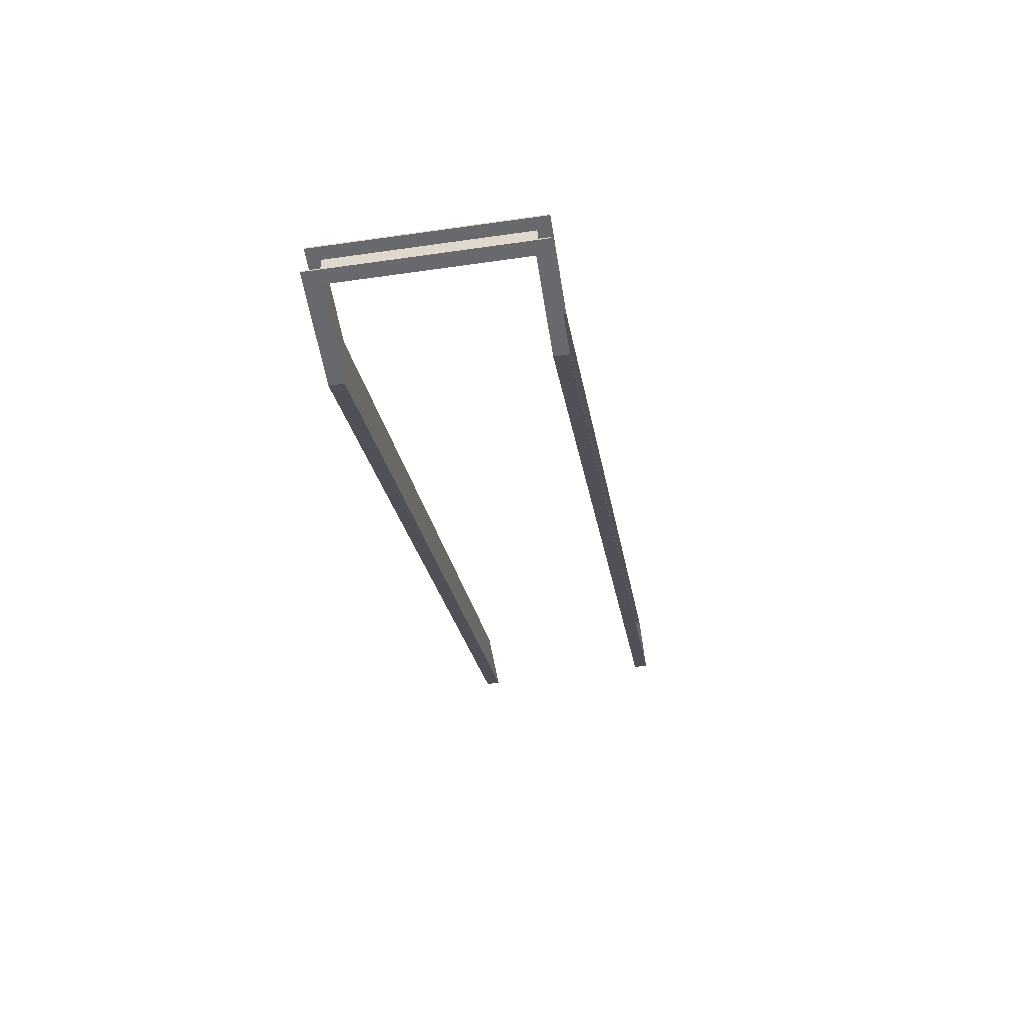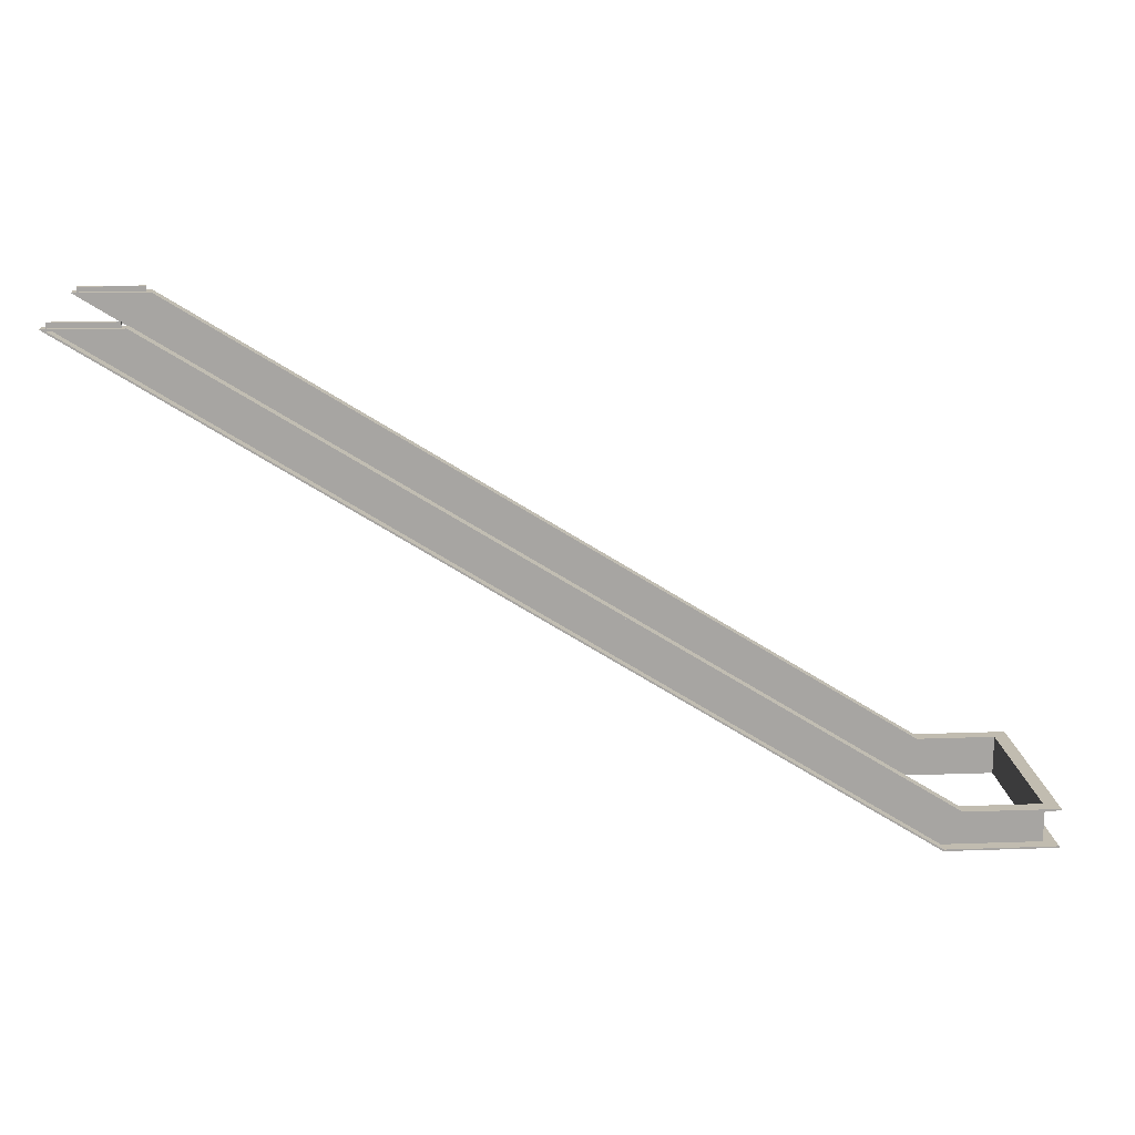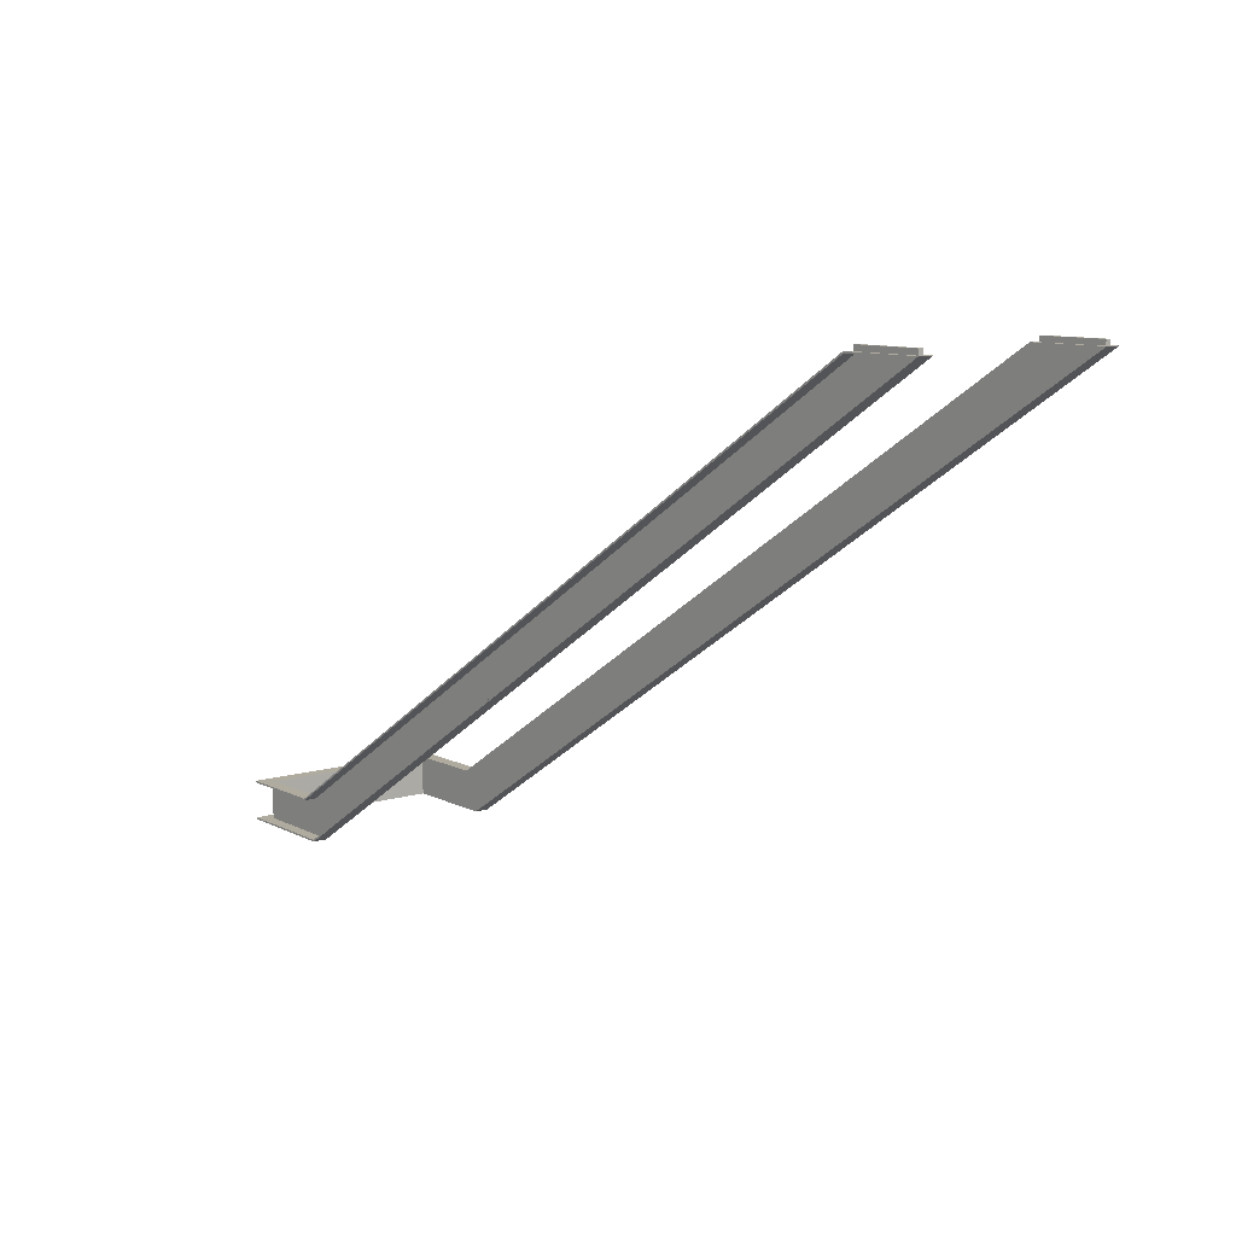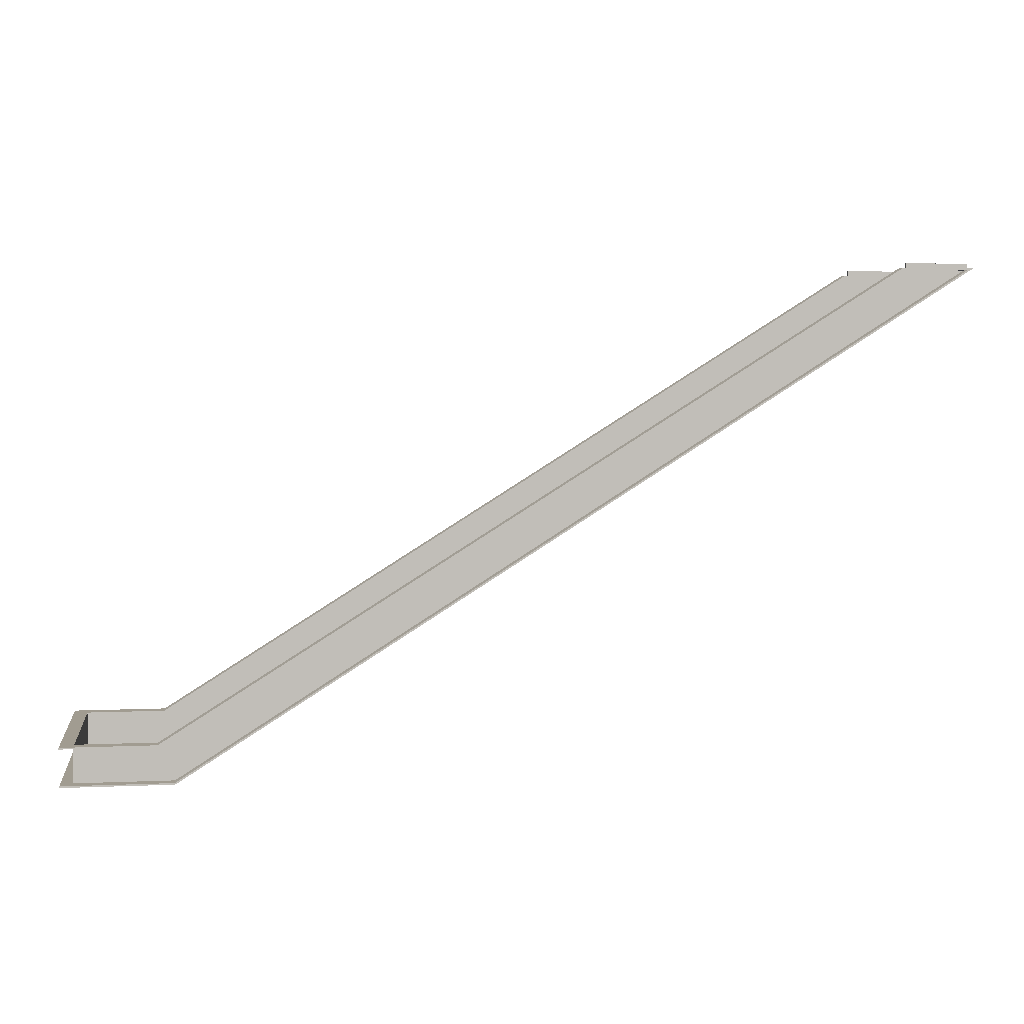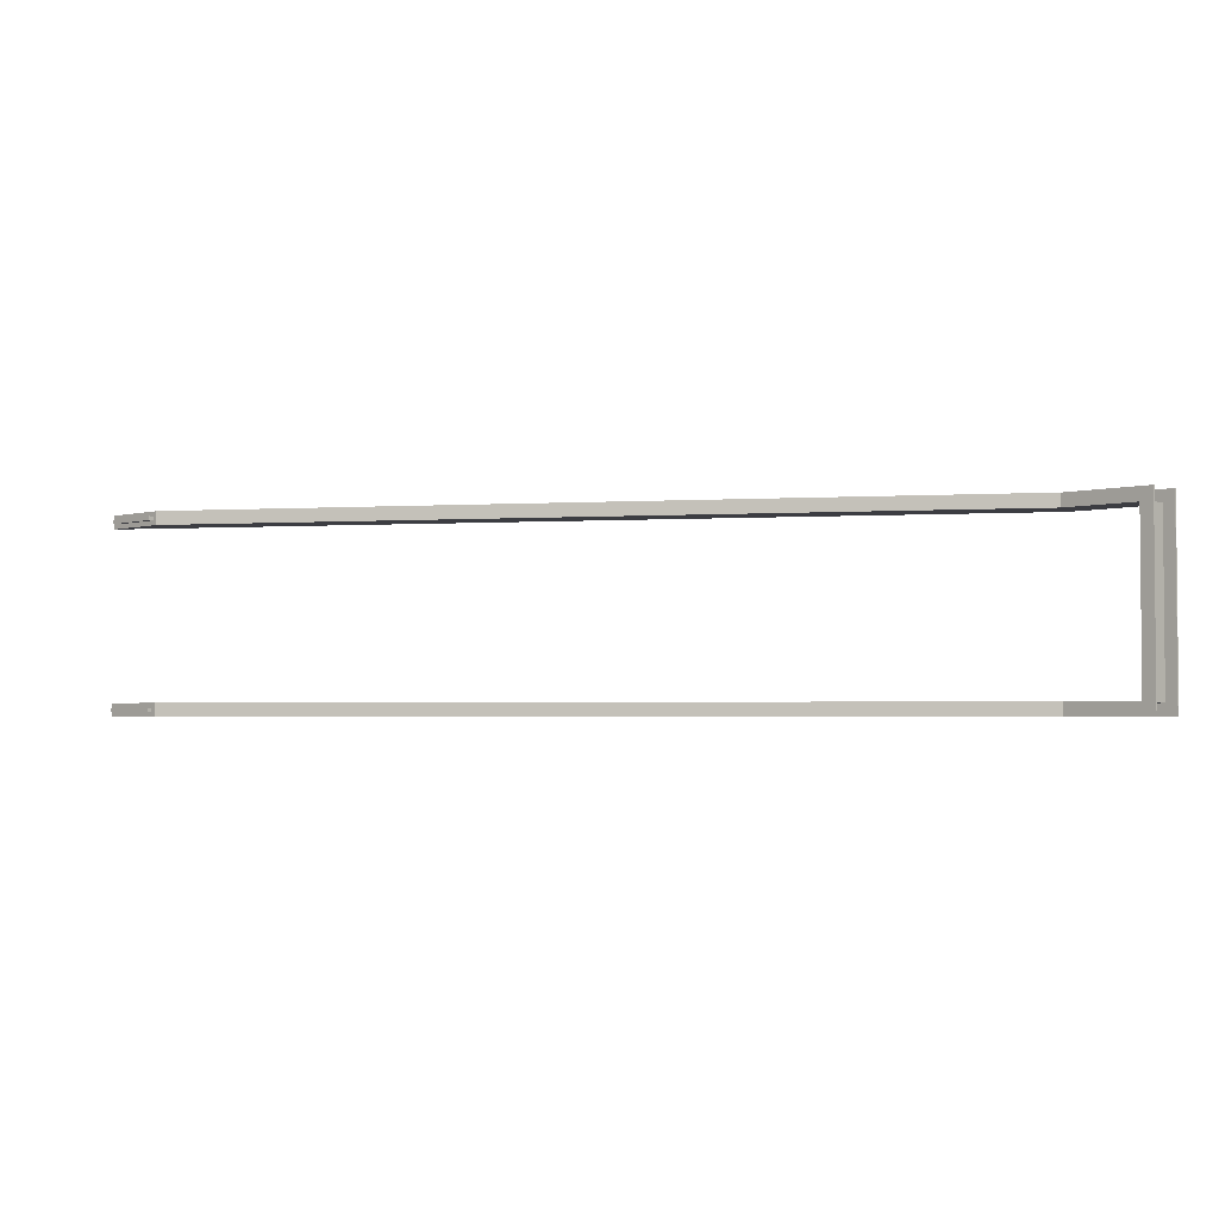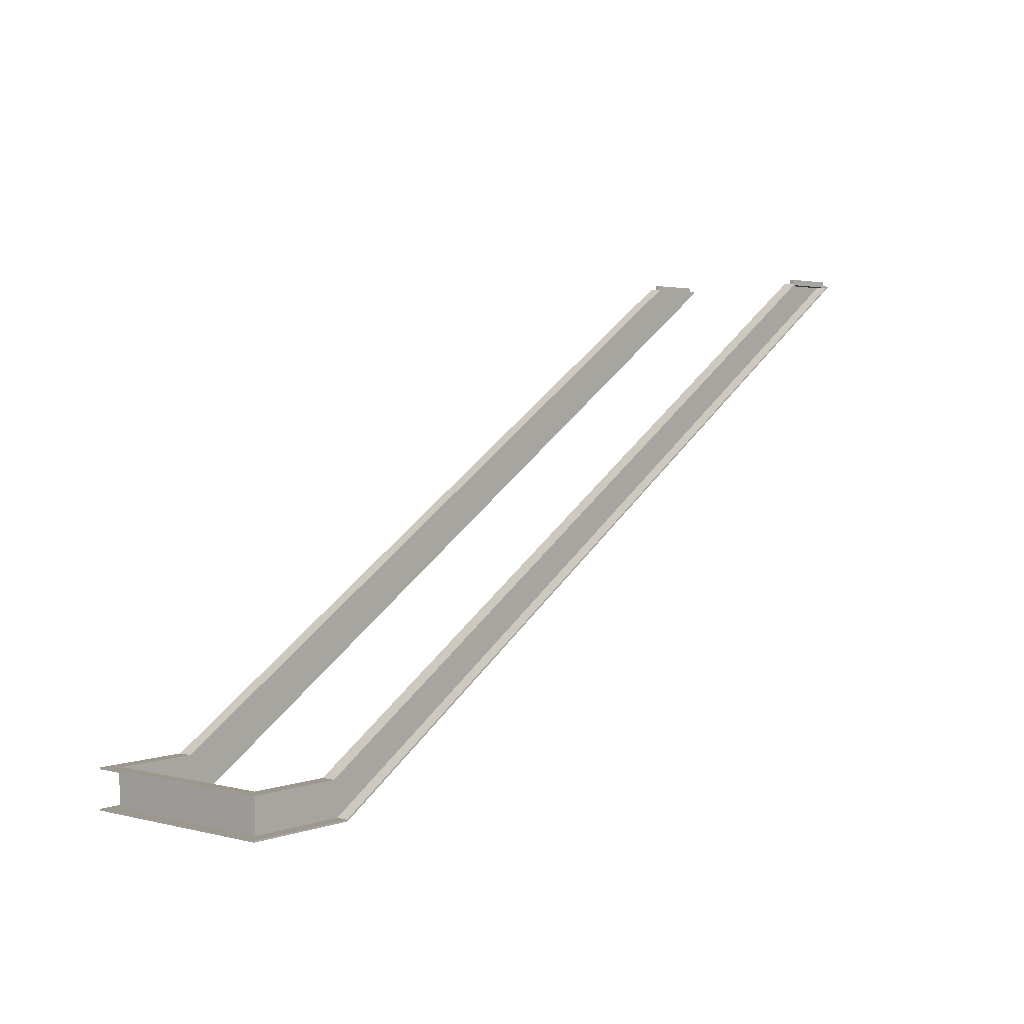
<metadata>
{"format":"obj","ext":"obj","renderer":"f3d","projection":"perspective","resolution":1024,"background":"white","views":[{"elev":-52.8,"azim":98.8,"up":"+Z"},{"elev":16.5,"azim":-4.2,"up":"+Z"},{"elev":9.7,"azim":-128.1,"up":"+Z"},{"elev":4.5,"azim":172.0,"up":"+Z"},{"elev":-2.9,"azim":43.6,"up":"+Y"},{"elev":3.1,"azim":130.1,"up":"+Z"}]}
</metadata>
<code>
v -3.149 0 1.746
v -2.699 0 1.746
v 1.846 -2.13e-07 -1.094
v 1.746 -2.029e-07 -1.334
v -3.149 0.085 1.746
v -2.699 0.085 1.746
v 1.846 0.085 -1.094
v 1.746 0.085 -1.334
v -3.114 0.085 1.736
v -2.701 0.085 1.736
v 1.844 0.085 -1.104
v 1.749 0.085 -1.324
v -3.114 0.01 1.736
v -2.701 0.01 1.736
v 1.844 0.01 -1.104
v 1.749 0.01 -1.324
v 2.421 0.085 -1.094
v 2.421 -1.16 -1.334
v 2.421 0.085 -1.324
v -3.149 -1.075 1.746
v -2.699 -1.075 1.746
v 1.846 -1.075 -1.094
v 1.746 -1.075 -1.334
v -3.149 -1.16 1.746
v -2.699 -1.16 1.746
v 1.846 -1.16 -1.094
v 2.421 -1.16 -1.094
v 1.746 -1.16 -1.334
v -3.114 -1.16 1.736
v -2.701 -1.16 1.736
v 1.844 -1.16 -1.104
v 2.421 -1.16 -1.324
v 1.749 -1.16 -1.324
v -3.114 -1.085 1.736
v -2.701 -1.085 1.736
v 1.844 -1.085 -1.104
v 1.749 -1.085 -1.324
v 2.421 0.085 -1.334
v 2.336 -2.084e-07 -1.094
v 2.336 -3.157e-07 -1.334
v 2.346 0.01 -1.104
v 2.346 0.01 -1.324
v 2.421 0.085 -1.104
v 2.346 -1.085 -1.324
v 2.336 -1.075 -1.094
v 2.346 -1.085 -1.104
v 2.421 -1.16 -1.104
v 2.336 -1.075 -1.334
v -3.119 0.03 1.746
v -2.729 0.03 1.746
v -2.729 0.055 1.746
v -3.119 0.055 1.746
v -2.729 -1.105 1.746
v -3.119 -1.105 1.746
v -3.119 -1.13 1.746
v -2.729 -1.13 1.746
v -3.119 0.03 1.776
v -2.729 0.03 1.776
v -2.729 0.055 1.776
v -3.119 0.055 1.776
v -2.729 -1.105 1.776
v -3.119 -1.105 1.776
v -3.119 -1.13 1.776
v -2.729 -1.13 1.776
f 7 6 2
f 2 3 7
f 39 17 7
f 7 3 39
f 5 8 4
f 4 1 5
f 4 3 2
f 2 1 4
f 16 13 14
f 16 14 15
f 15 41 42
f 16 15 42
f 6 7 11
f 11 10 6
f 7 17 43
f 43 11 7
f 38 8 12
f 12 19 38
f 8 5 9
f 9 12 8
f 10 11 15
f 15 14 10
f 43 41 15
f 15 11 43
f 12 16 42
f 42 19 12
f 12 9 13
f 13 16 12
f 39 45 27
f 27 17 39
f 17 27 47
f 47 43 17
f 18 38 19
f 19 32 18
f 46 41 43
f 43 47 46
f 42 44 32
f 32 19 42
f 26 22 21
f 21 25 26
f 26 27 45
f 45 22 26
f 24 20 23
f 23 28 24
f 23 22 45
f 45 48 23
f 37 44 46
f 37 46 36
f 37 36 35
f 37 35 34
f 25 30 31
f 31 26 25
f 26 31 47
f 47 27 26
f 32 33 28
f 28 18 32
f 28 33 29
f 29 24 28
f 30 35 36
f 36 31 30
f 36 46 47
f 47 31 36
f 44 37 33
f 33 32 44
f 33 37 34
f 34 29 33
f 4 8 38
f 38 40 4
f 48 45 39
f 39 40 48
f 18 48 40
f 40 38 18
f 46 44 42
f 42 41 46
f 18 28 23
f 23 48 18
f 9 5 6
f 6 10 9
f 25 24 29
f 29 30 25
f 59 60 57
f 57 58 59
f 9 10 14
f 14 13 9
f 63 64 61
f 61 62 63
f 30 29 34
f 34 35 30
f 23 20 21
f 21 22 23
f 40 39 3
f 3 4 40
f 1 2 50
f 50 49 1
f 2 6 51
f 51 50 2
f 6 5 52
f 52 51 6
f 5 1 49
f 49 52 5
f 21 20 54
f 54 53 21
f 20 24 55
f 55 54 20
f 24 25 56
f 56 55 24
f 25 21 53
f 53 56 25
f 49 50 58
f 58 57 49
f 50 51 59
f 59 58 50
f 51 52 60
f 60 59 51
f 52 49 57
f 57 60 52
f 53 54 62
f 62 61 53
f 54 55 63
f 63 62 54
f 55 56 64
f 64 63 55
f 56 53 61
f 61 64 56

</code>
